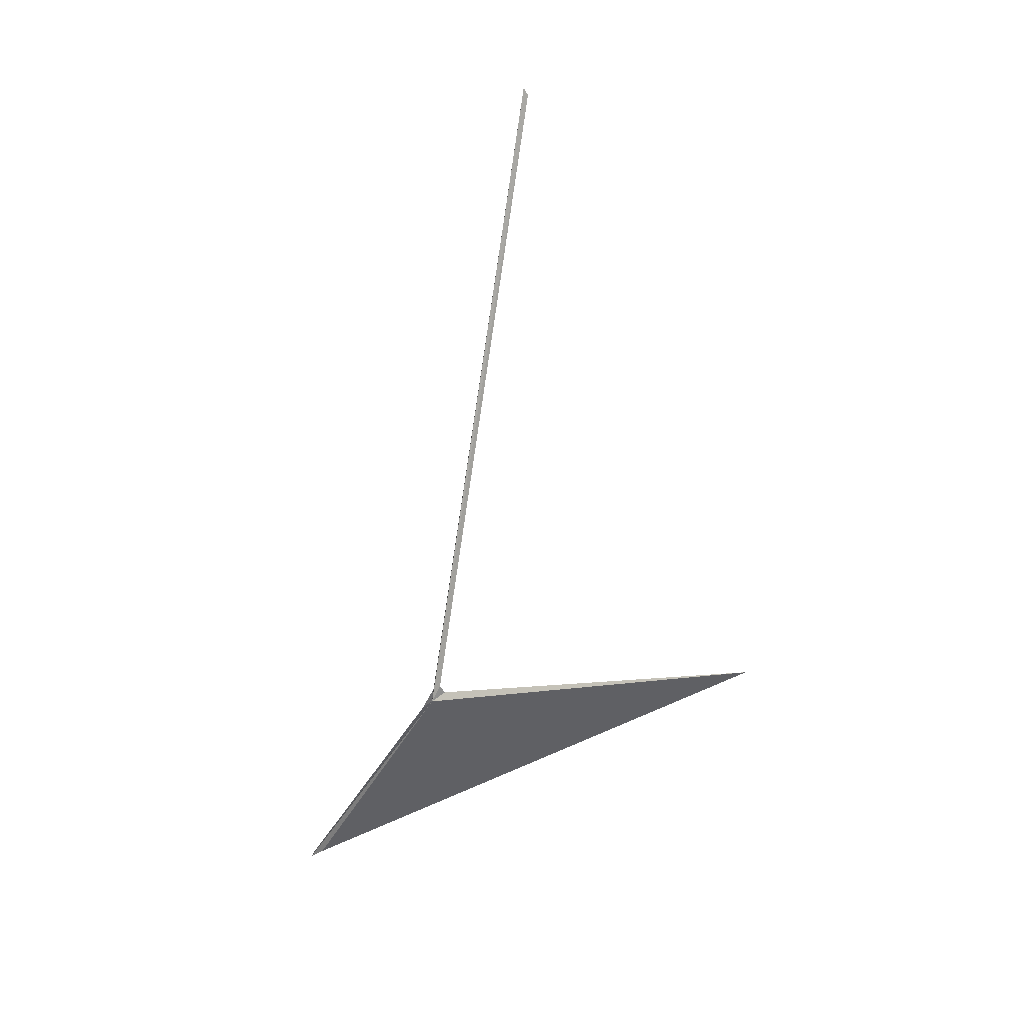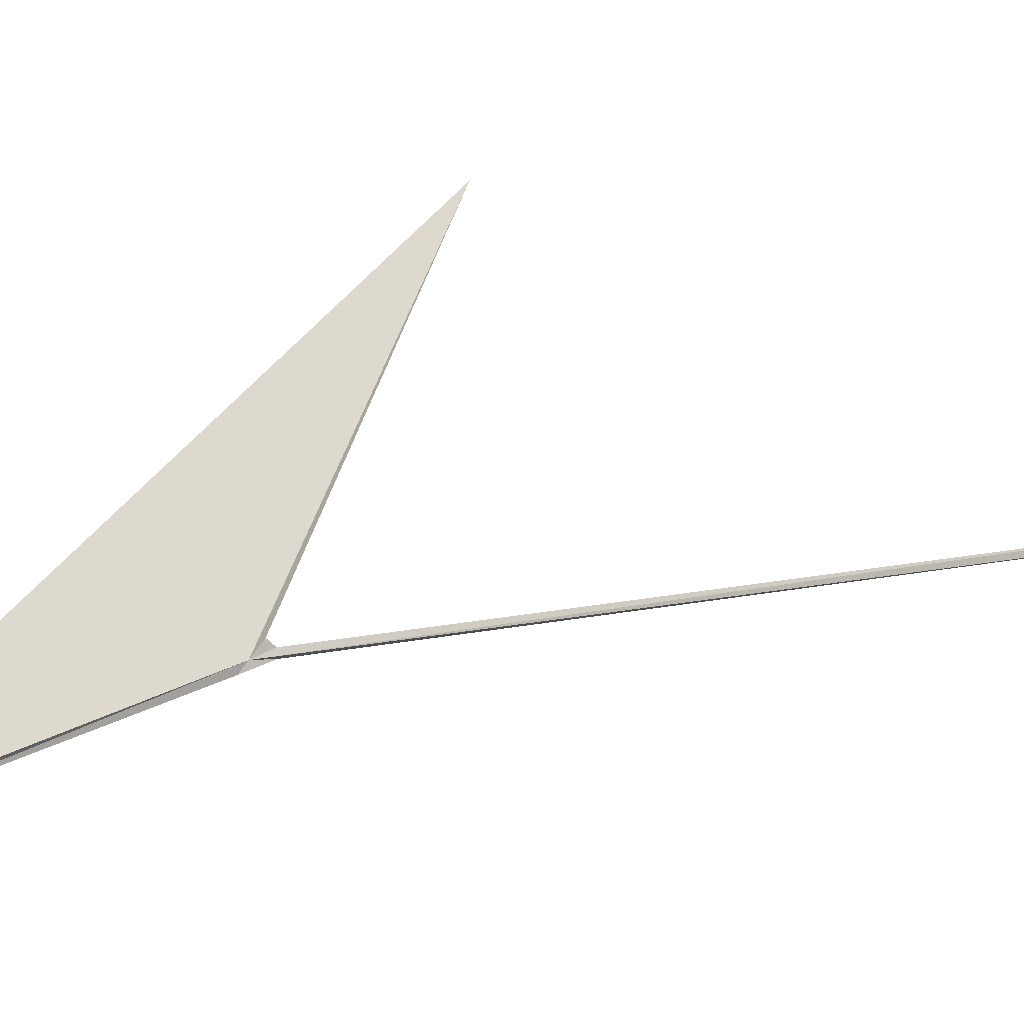
<metadata>
{"format":"obj","ext":"obj","renderer":"f3d","projection":"perspective","resolution":1024,"background":"white","views":[{"elev":10.9,"azim":79.4,"up":"+Z"},{"elev":0.4,"azim":-58.0,"up":"+Y"}]}
</metadata>
<code>
v 111.9 64.5 31.5
v 112 64.69 31.64
v 112 64.61 31.74
v 111.9 64.37 31.4
v 112 64.51 31.72
v 114.1 68.73 32.34
v 109.4 62.99 28.26
v 109.2 62.83 28.1
v 112.8 65.73 40.54
v 112.8 65.79 40.44
v 109.4 62.85 28.24
f 1 2 3
f 1 5 4
f 1 6 2
f 1 8 7
f 1 10 9
f 1 3 10
f 1 9 5
f 1 11 8
f 1 7 6
f 1 4 11

</code>
